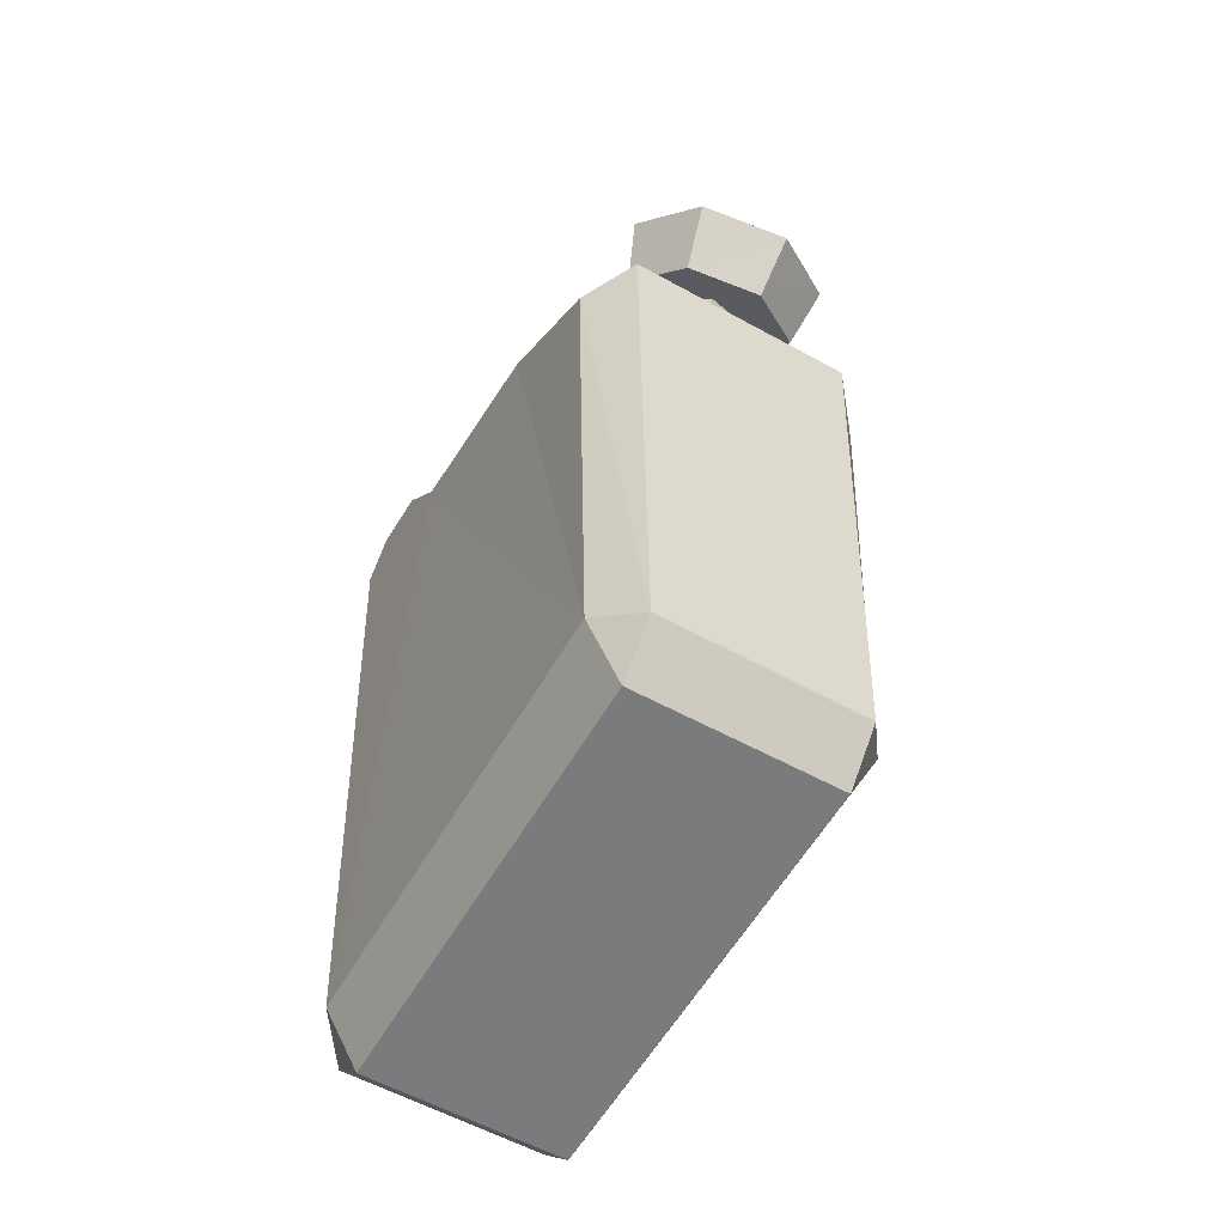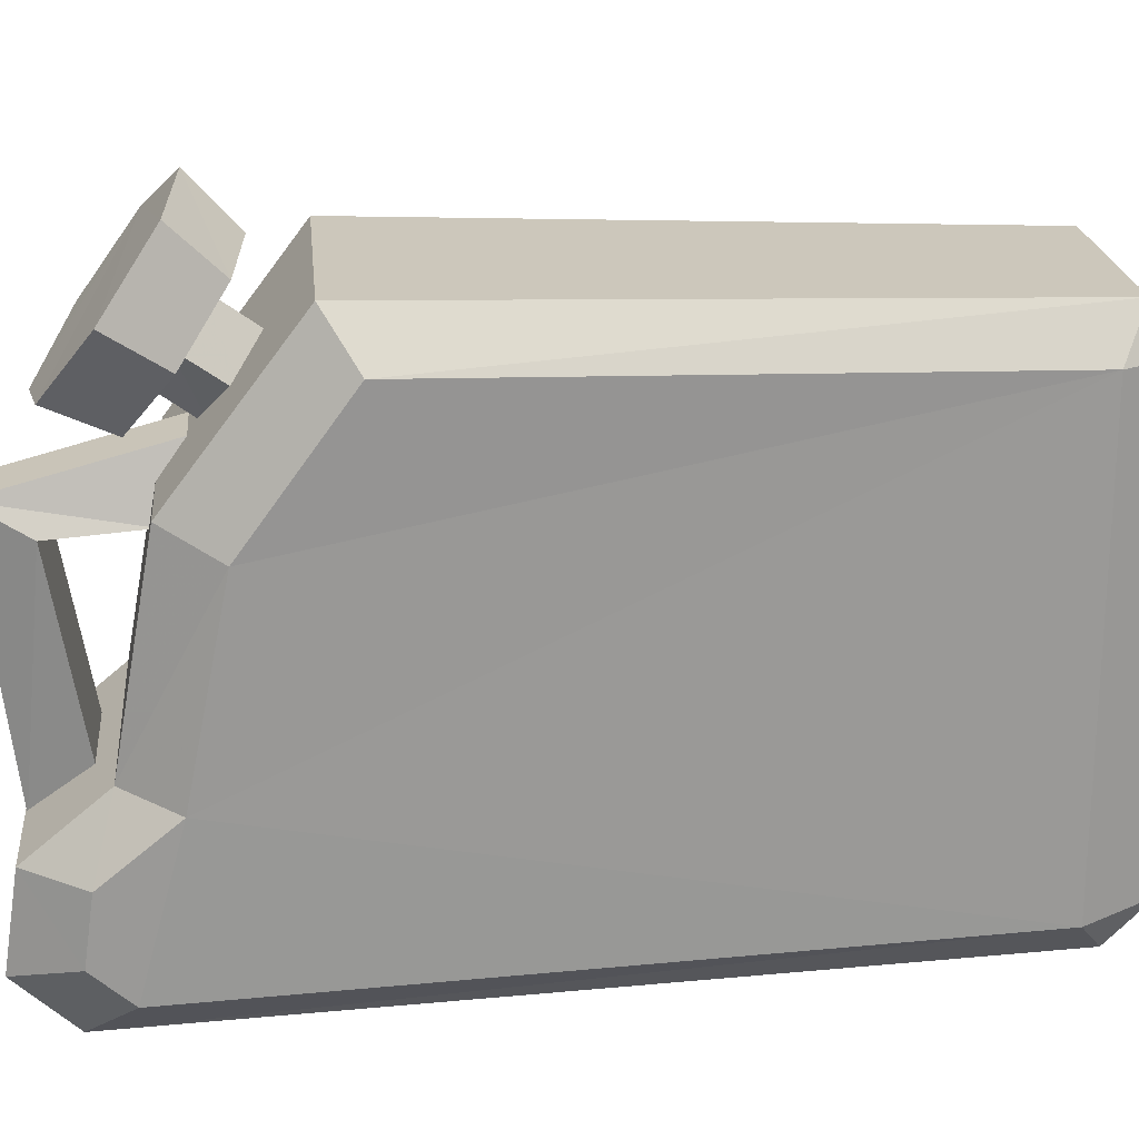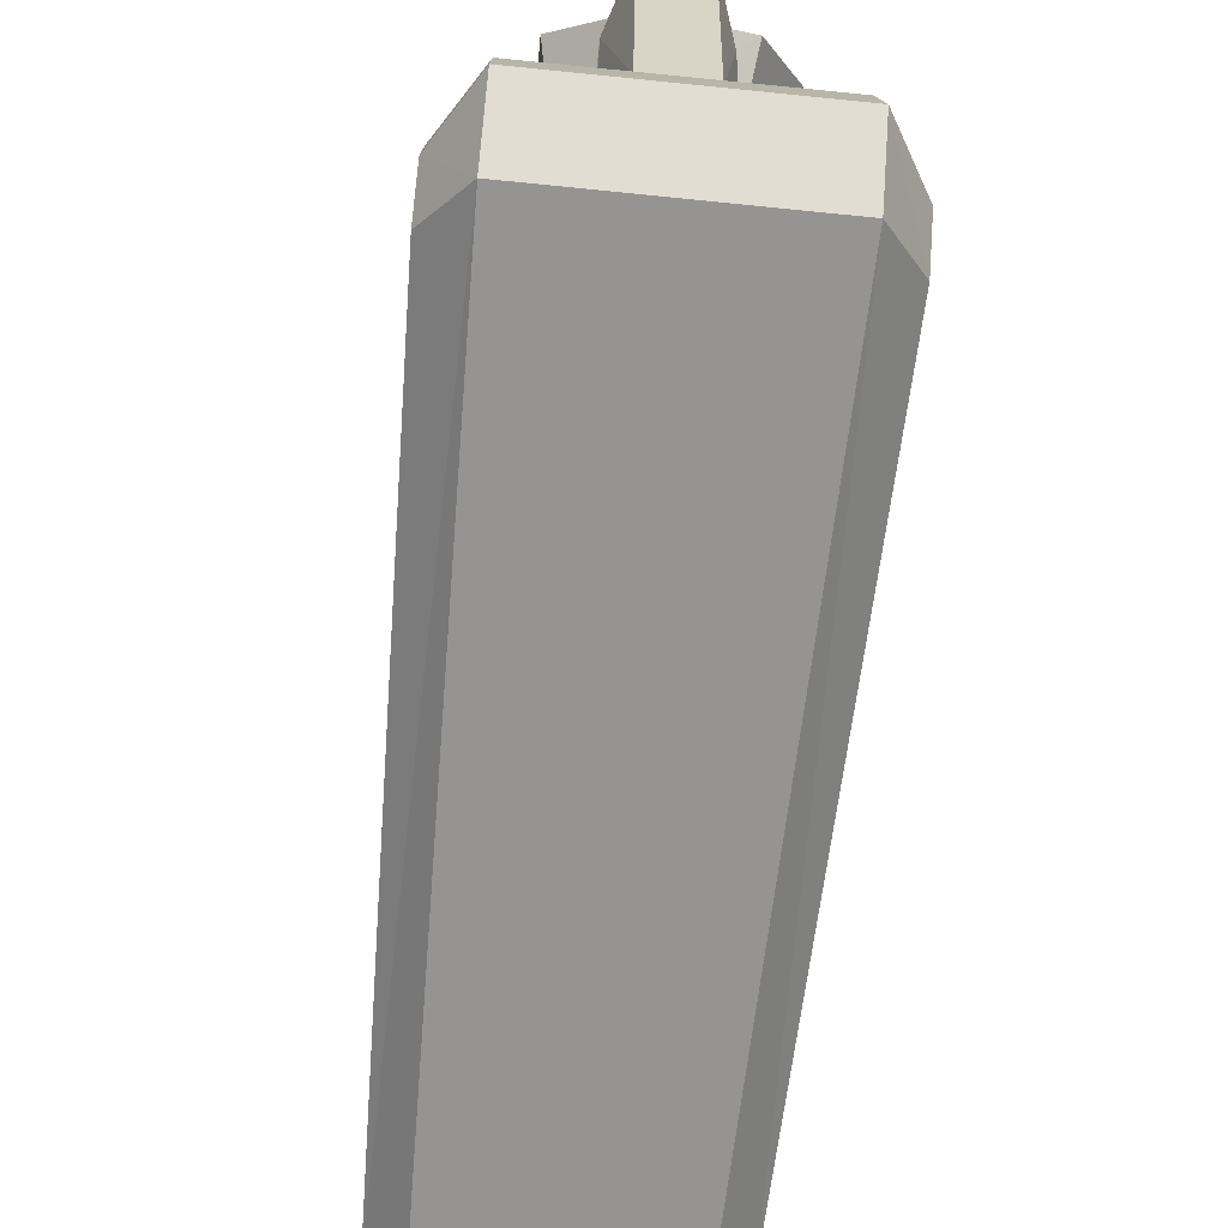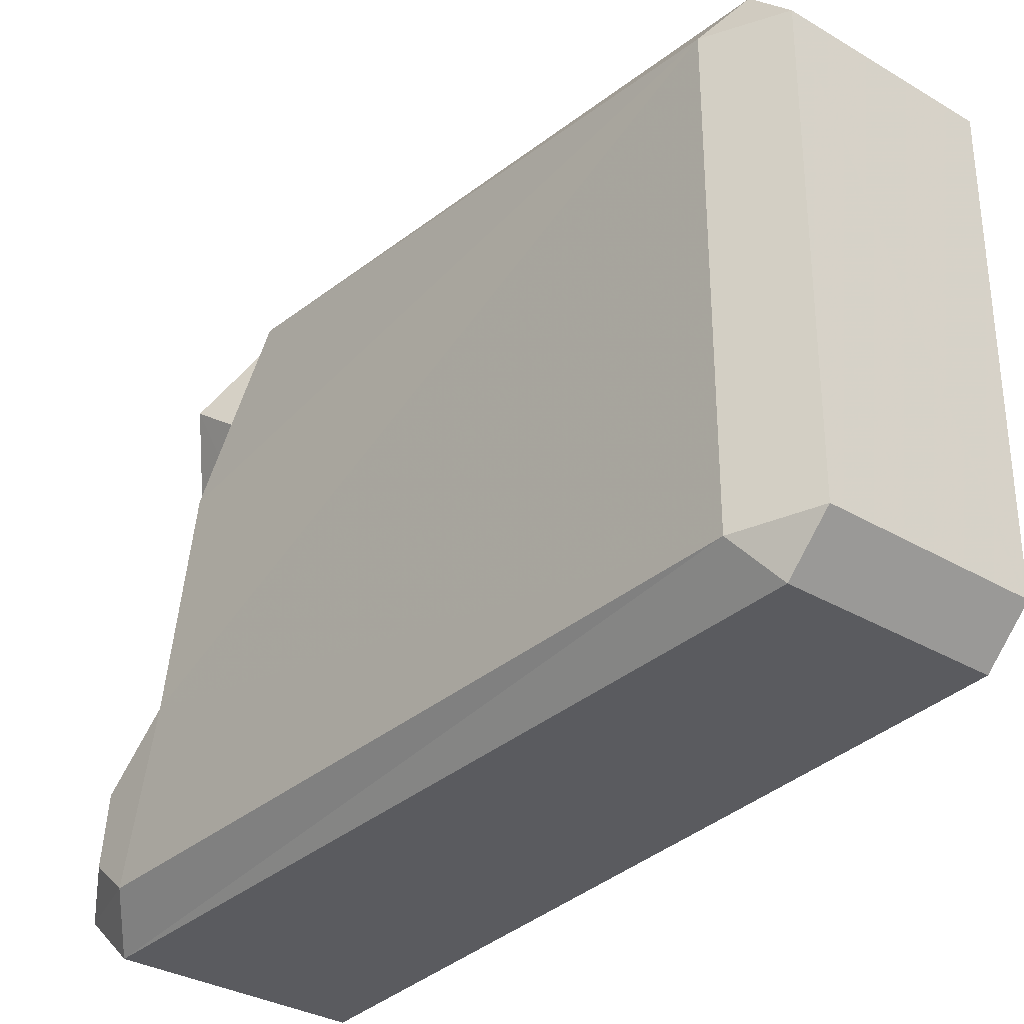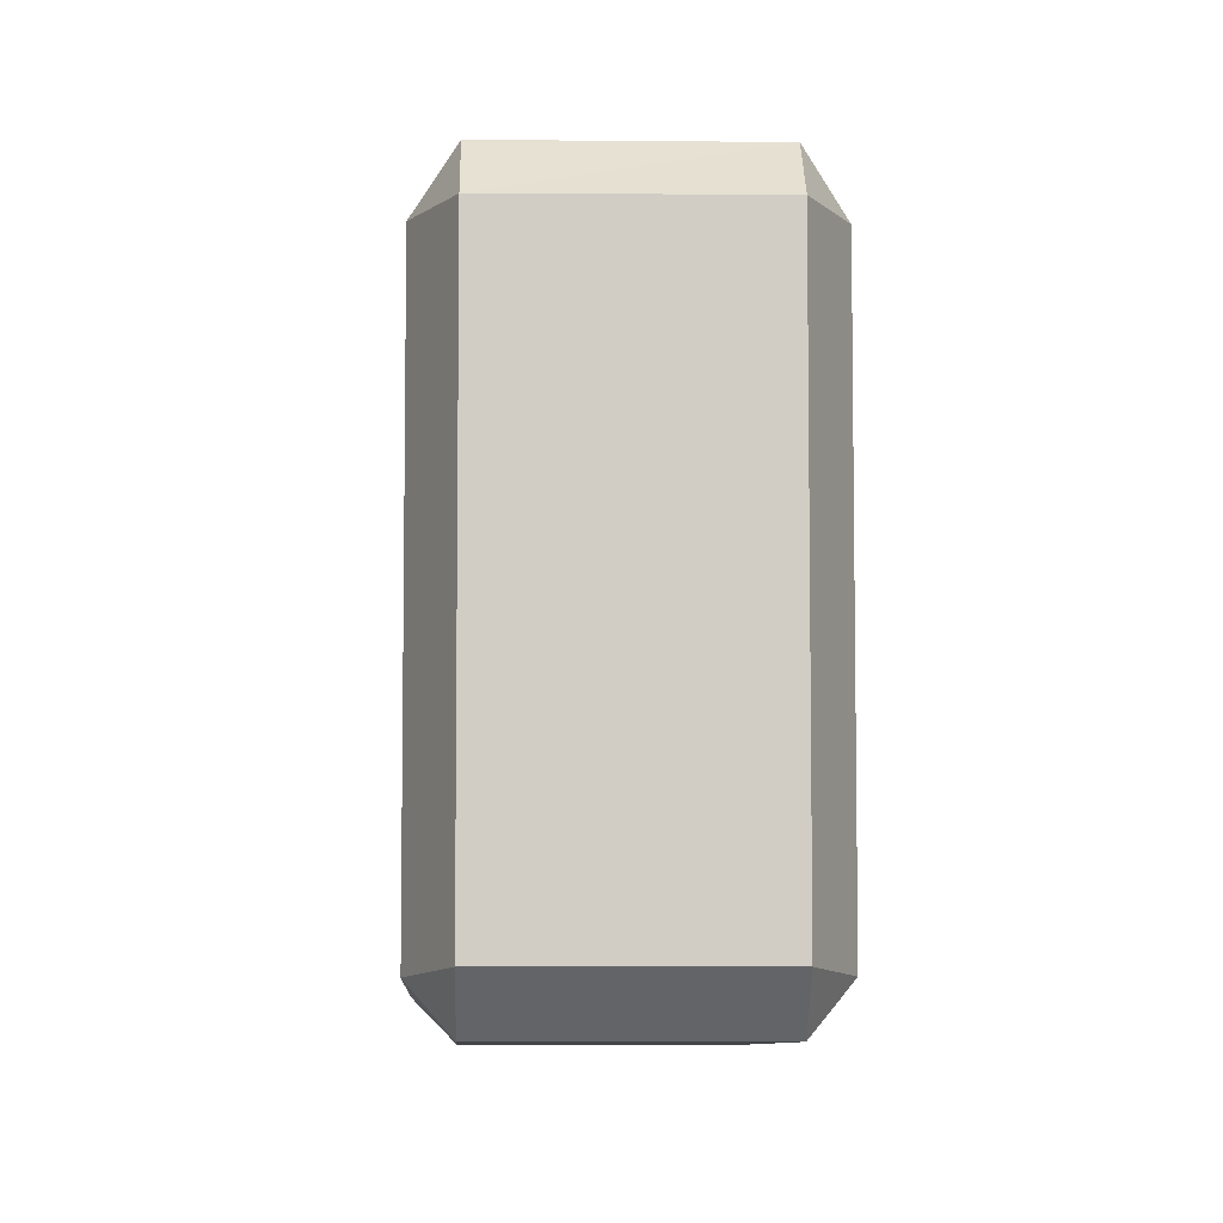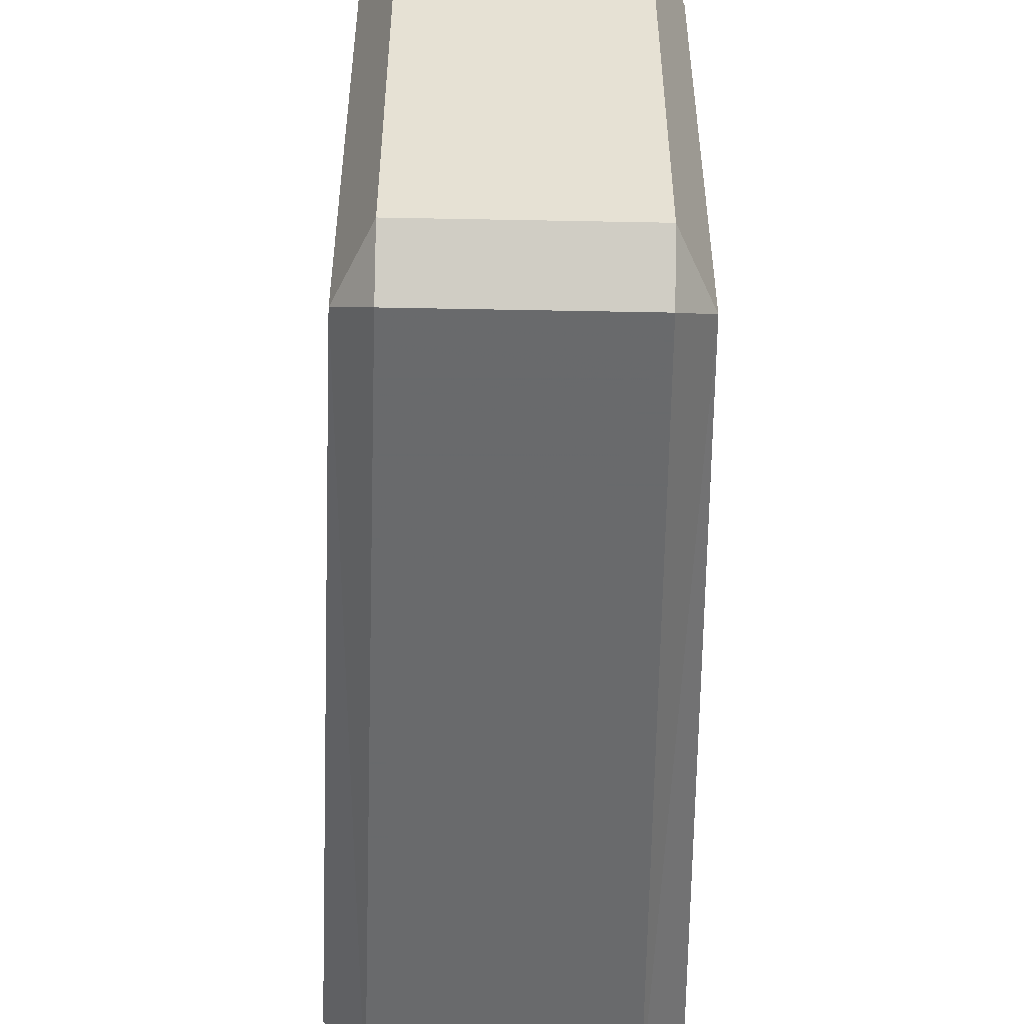
<metadata>
{"format":"obj","ext":"obj","renderer":"f3d","projection":"perspective","resolution":1024,"background":"white","views":[{"elev":-58.3,"azim":-29.7,"up":"+Y"},{"elev":21.5,"azim":-95.6,"up":"+Z"},{"elev":-68.7,"azim":174.2,"up":"+Z"},{"elev":-32.2,"azim":-39.8,"up":"+Z"},{"elev":-6.5,"azim":-1.6,"up":"+Z"},{"elev":-51.3,"azim":-1.2,"up":"+Z"}]}
</metadata>
<code>
v 0.168 0 0.353
v -0.179 0 0.352
v 0.168 0.075 0.427
v -0.179 0.075 0.427
v -0.107 1.208 0.46
v -0.166 1.279 0.36
v -0.123 1.289 0.542
v -0.191 1.372 0.427
v -0.107 1.351 0.261
v -0.122 1.454 0.312
v 0.024 1.368 0.236
v 0.03 1.475 0.284
v 0.13 1.319 0.305
v 0.152 1.418 0.363
v 0.13 1.24 0.416
v 0.152 1.326 0.491
v 0.024 1.19 0.484
v 0.029 1.269 0.57
v -0.033 1.158 0.365
v -0.033 1.246 0.429
v -0.086 1.2 0.306
v -0.086 1.289 0.369
v -0.033 1.243 0.246
v -0.033 1.331 0.31
v 0.053 1.227 0.269
v 0.053 1.315 0.333
v 0.053 1.174 0.343
v 0.053 1.262 0.406
v 0.081 1.314 0.129
v -0.081 1.314 0.129
v 0.081 1.468 0.117
v -0.081 1.468 0.117
v 0.082 1.412 -0.204
v -0.082 1.412 -0.204
v 0.048 1.265 0.243
v 0.048 1.563 0.163
v 0.048 1.509 -0.284
v -0.208 1.107 0.46
v 0.196 1.107 0.46
v 0.196 1.316 0.185
v -0.208 1.316 0.185
v 0.197 1.381 -0.17
v -0.208 1.381 -0.17
v 0.197 1.511 -0.278
v -0.207 1.512 -0.279
v 0.197 1.536 -0.437
v -0.207 1.536 -0.437
v 0.197 1.44 -0.525
v -0.207 1.44 -0.525
v 0.168 0.075 -0.487
v -0.179 0.075 -0.487
v 0.168 0 -0.413
v -0.179 0 -0.413
v -0.048 1.509 -0.284
v -0.048 1.563 0.163
v -0.048 1.265 0.243
v -0.271 1.222 0.147
v -0.272 1.052 0.38
v -0.236 0.119 0.352
v -0.236 0.119 -0.424
v -0.271 1.363 -0.456
v -0.271 1.428 -0.399
v -0.271 1.412 -0.287
v -0.271 1.29 -0.188
v 0.26 1.221 0.147
v 0.26 1.051 0.38
v 0.225 0.12 0.352
v 0.225 0.12 -0.423
v 0.261 1.363 -0.456
v 0.261 1.427 -0.399
v 0.261 1.411 -0.286
v 0.261 1.289 -0.188
o DUMMY
f 3 2 1
f 4 2 3
f 4 4 3
f 5 4 4
f 5 5 4
f 6 5 5
f 7 6 5
f 6 6 7
f 8 6 7
f 9 6 8
f 10 9 8
f 11 9 10
f 12 11 10
f 13 11 12
f 14 13 12
f 15 13 14
f 16 15 14
f 17 15 16
f 18 17 16
f 5 17 18
f 7 5 18
f 7 5 7
f 19 7 7
f 19 7 19
f 20 19 19
f 21 19 20
f 22 21 20
f 23 21 22
f 24 23 22
f 25 23 24
f 26 25 24
f 27 25 26
f 28 27 26
f 19 27 28
f 20 19 28
f 20 19 20
f 29 20 20
f 29 20 29
f 30 29 29
f 31 29 30
f 32 31 30
f 33 31 32
f 34 33 32
f 34 33 34
f 35 34 34
f 35 34 35
f 29 35 35
f 36 35 29
f 31 36 29
f 37 36 31
f 33 37 31
f 33 37 33
f 4 33 33
f 4 33 4
f 3 4 4
f 38 4 3
f 39 38 3
f 38 38 39
f 40 38 39
f 41 38 40
f 42 41 40
f 43 41 42
f 44 43 42
f 45 43 44
f 46 45 44
f 47 45 46
f 47 47 46
f 46 47 47
f 46 46 47
f 47 46 46
f 48 47 46
f 49 47 48
f 50 49 48
f 51 49 50
f 52 51 50
f 53 51 52
f 52 53 52
f 2 53 52
f 1 2 52
f 1 2 1
f 15 1 1
f 15 1 15
f 17 15 15
f 13 15 17
f 5 13 17
f 13 13 5
f 6 13 5
f 13 13 6
f 9 13 6
f 11 13 9
f 11 11 9
f 18 11 11
f 18 18 11
f 7 18 18
f 16 7 18
f 8 7 16
f 16 8 16
f 10 8 16
f 16 10 16
f 12 10 16
f 14 12 16
f 14 12 14
f 37 14 14
f 37 14 37
f 54 37 37
f 36 37 54
f 55 36 54
f 35 36 55
f 55 35 55
f 56 35 55
f 55 56 55
f 30 56 55
f 55 30 55
f 32 30 55
f 54 32 55
f 34 32 54
f 34 34 54
f 43 34 34
f 43 43 34
f 41 43 43
f 57 41 43
f 38 41 57
f 58 38 57
f 4 38 58
f 59 4 58
f 2 4 59
f 60 2 59
f 53 2 60
f 60 53 60
f 51 53 60
f 60 51 60
f 49 51 60
f 61 49 60
f 47 49 61
f 62 47 61
f 45 47 62
f 63 45 62
f 43 45 63
f 64 43 63
f 57 43 64
f 59 57 64
f 58 57 59
f 58 58 59
f 59 58 58
f 59 59 58
f 60 59 59
f 64 60 59
f 61 60 64
f 63 61 64
f 62 61 63
f 62 62 63
f 42 62 62
f 42 42 62
f 65 42 42
f 40 65 42
f 66 65 40
f 39 66 40
f 67 66 39
f 3 67 39
f 67 67 3
f 1 67 3
f 67 67 1
f 52 67 1
f 68 67 52
f 50 68 52
f 68 68 50
f 48 68 50
f 69 68 48
f 48 69 48
f 70 69 48
f 46 70 48
f 70 70 46
f 44 70 46
f 71 70 44
f 42 71 44
f 72 71 42
f 65 72 42
f 67 72 65
f 66 67 65
f 66 67 66
f 70 66 66
f 70 66 70
f 71 70 70
f 69 70 71
f 72 69 71
f 68 69 72
f 67 68 72

</code>
